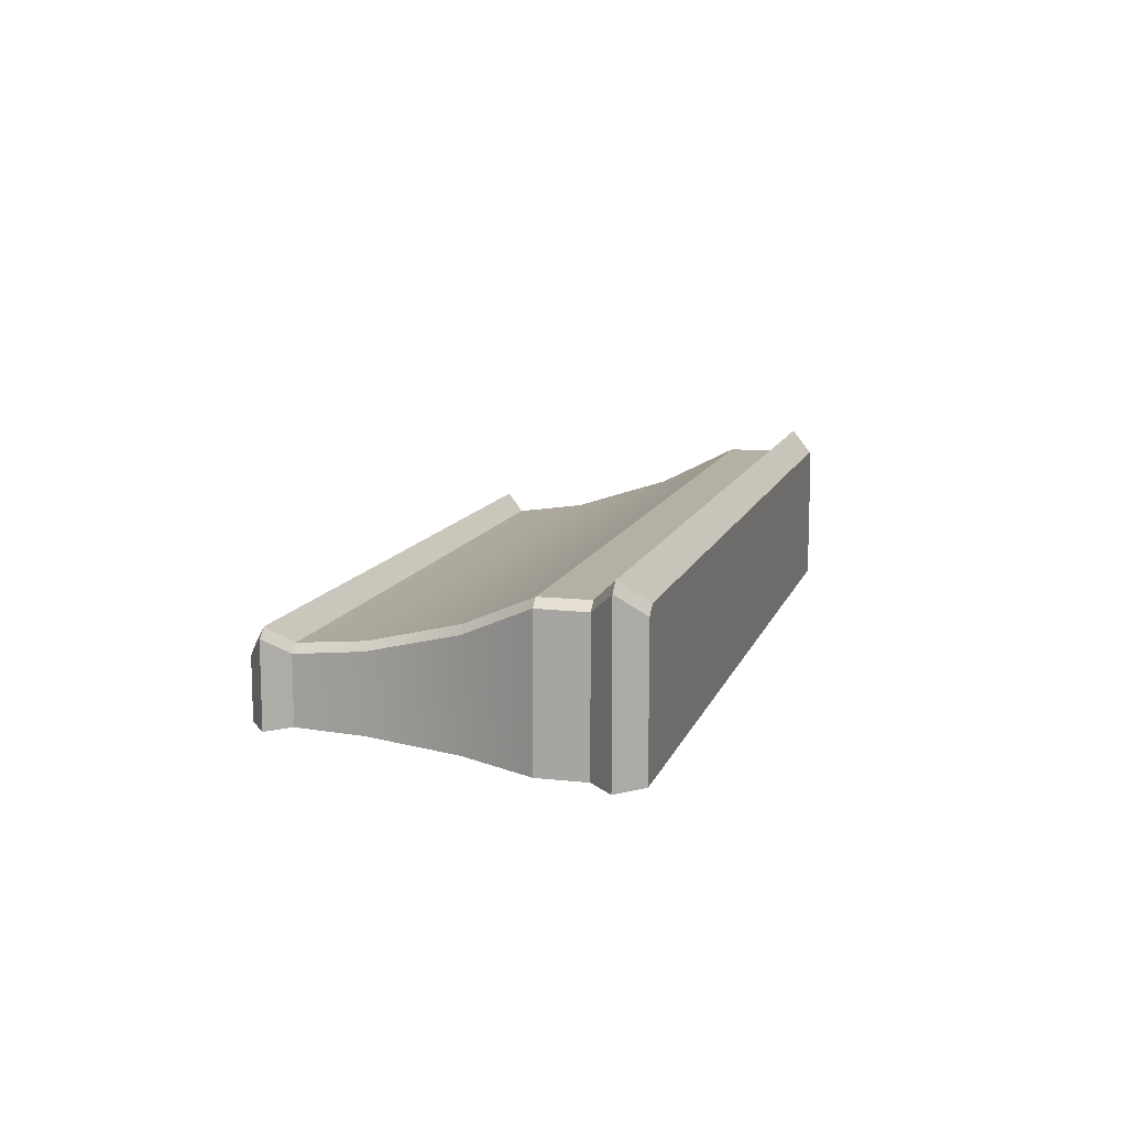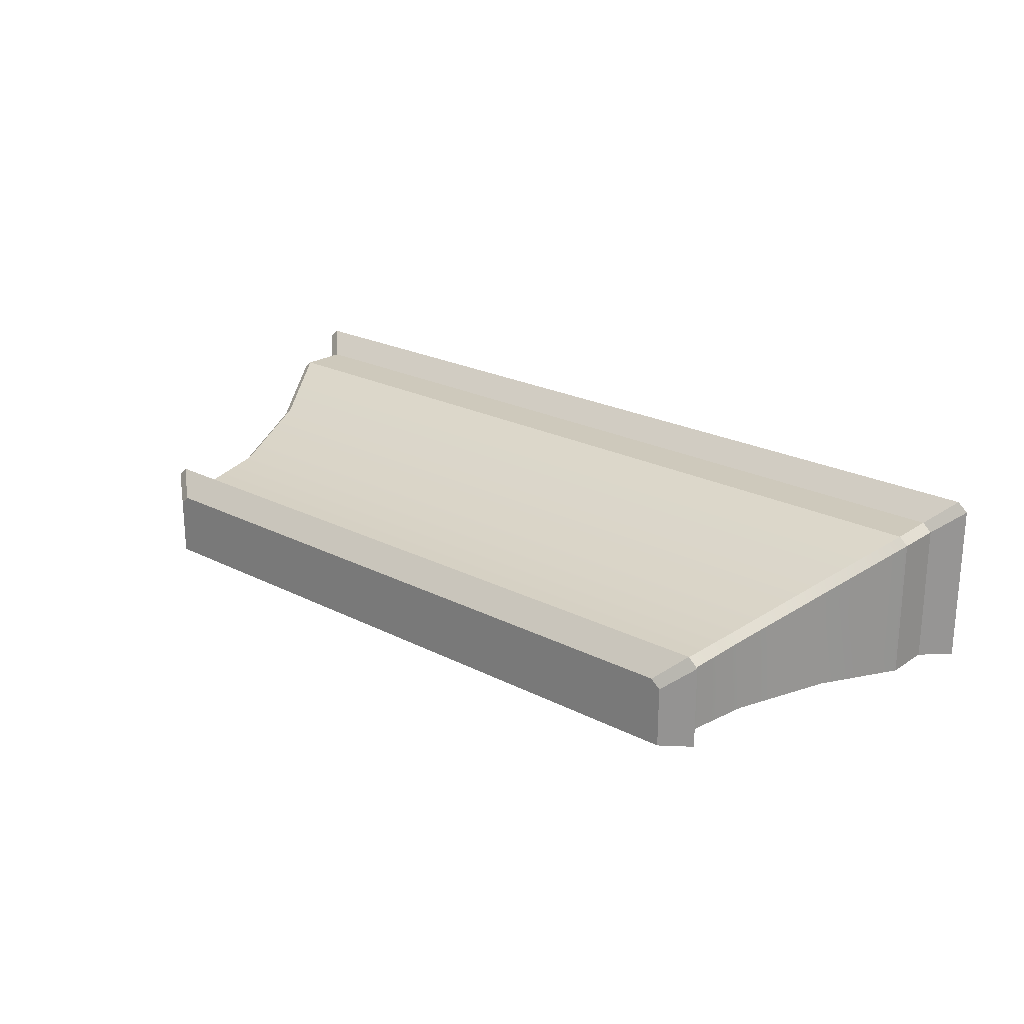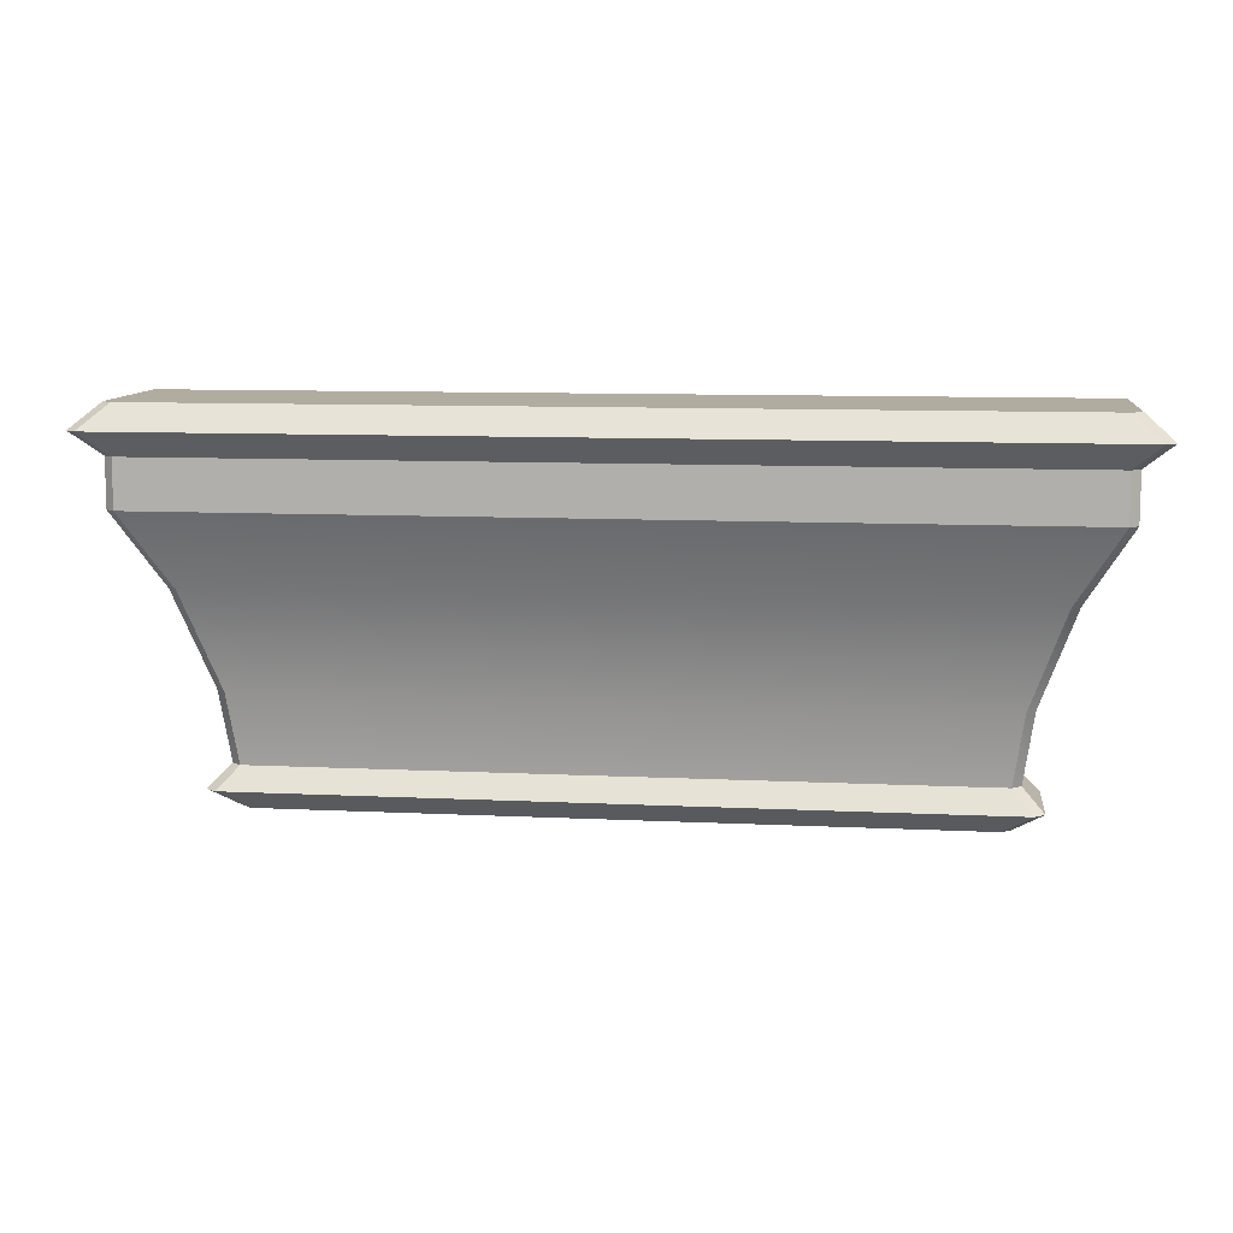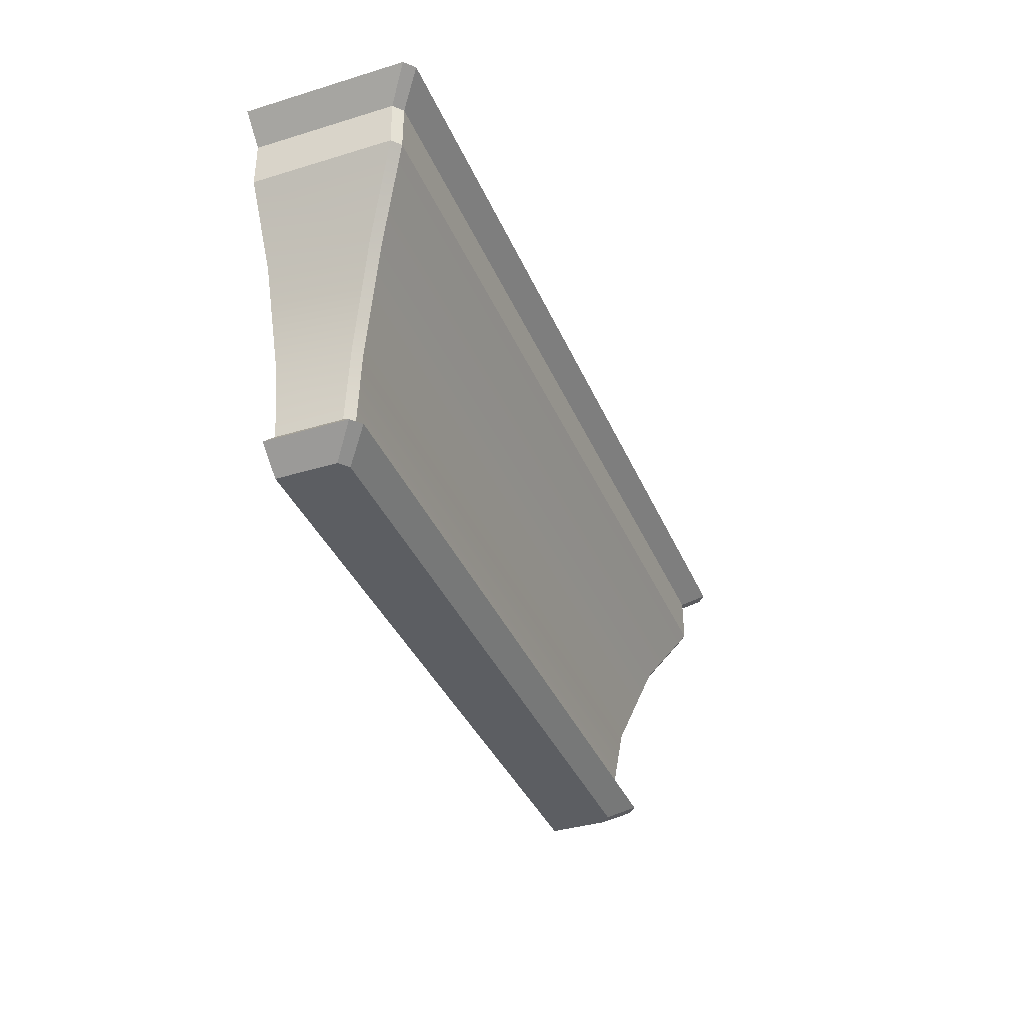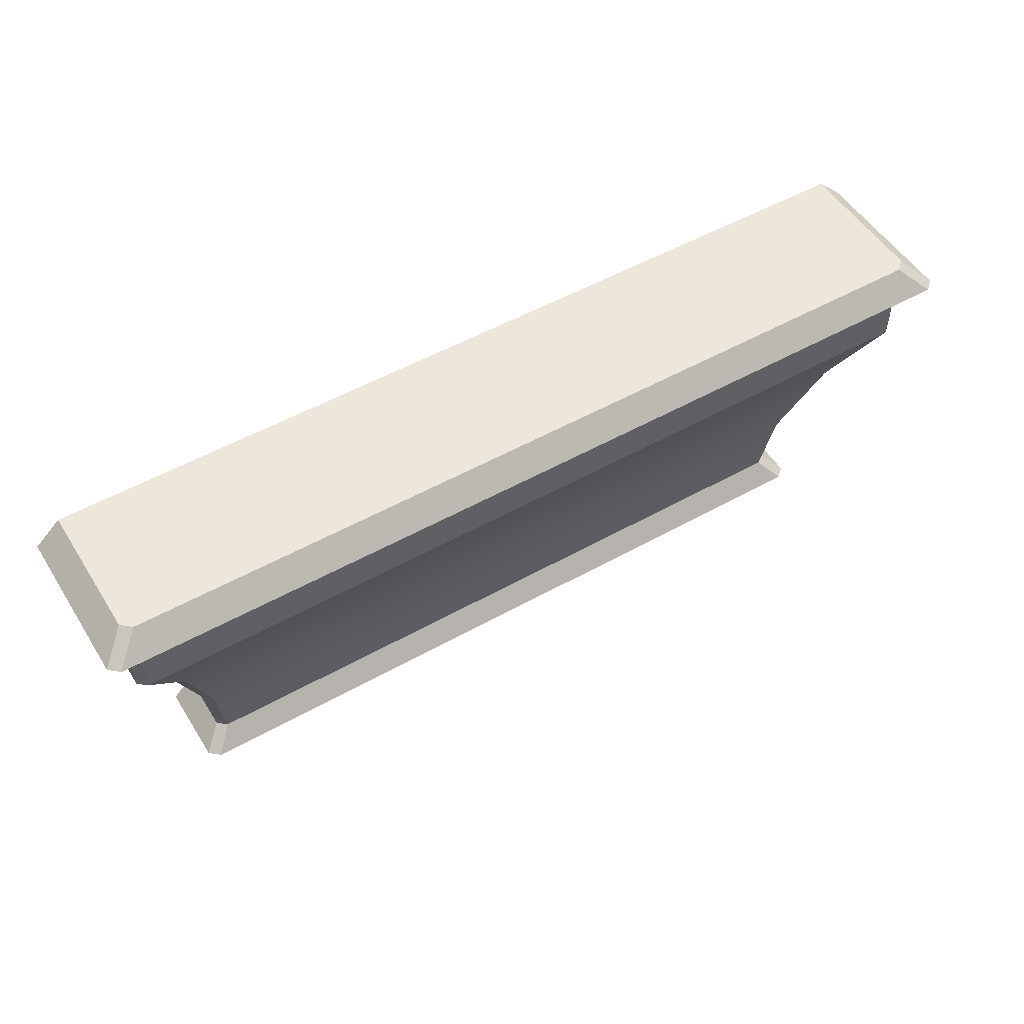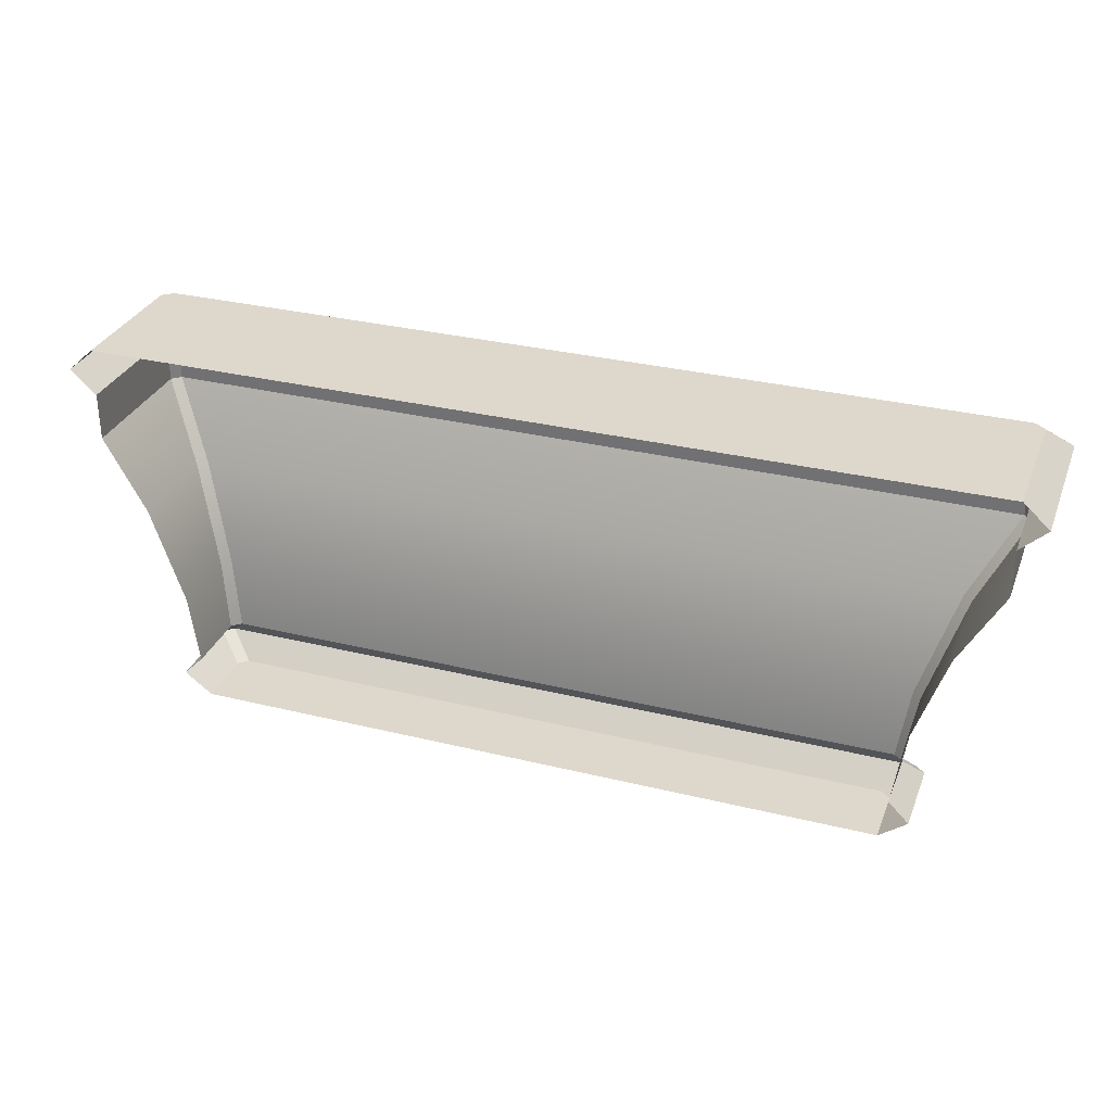
<metadata>
{"format":"obj","ext":"obj","renderer":"f3d","projection":"perspective","resolution":1024,"background":"white","views":[{"elev":11.4,"azim":105.2,"up":"+Z"},{"elev":22.5,"azim":41.4,"up":"+Z"},{"elev":10.1,"azim":7.0,"up":"+Y"},{"elev":-37.4,"azim":-68.6,"up":"+Y"},{"elev":52.0,"azim":-31.3,"up":"+Y"},{"elev":31.2,"azim":-160.7,"up":"+Y"}]}
</metadata>
<code>
v 3.3 0.3869 -0.1698
v 3.3 0.3869 -0.7808
v 3.39 1.033 -0.7808
v 3.39 1.033 -0.08763
v 3.215 0.3869 -0.09661
v 3.31 1.033 -0.01899
v -3.31 1.033 -0.01899
v -3.215 0.3869 -0.09661
v 3.994 3.06 0.5762
v -3.994 3.06 0.5762
v -3.998 2.623 0.5762
v 3.998 2.623 0.5762
v -4.079 3.06 0.5027
v -4.079 3.06 -0.7808
v -4.079 2.623 -0.7808
v -4.079 2.623 0.5062
v 3.234 0 -0.2281
v 3.234 0 -0.7808
v 3.488 0.1934 -0.7808
v 3.488 0.1934 -0.01575
v 3.148 0 -0.1535
v 3.393 0.1934 0.06605
v -3.393 0.1934 0.06605
v -3.148 0 -0.1535
v 4.079 3.06 0.5027
v 4.079 3.06 -0.7808
v 4.315 3.278 -0.7808
v 4.315 3.278 0.6995
v 4.221 3.278 0.7808
v -4.221 3.278 0.7808
v 4.079 3.496 -0.7808
v 4.079 3.496 0.4949
v 3.985 3.496 0.5762
v -3.985 3.496 0.5762
v 3.694 1.933 0.1725
v 3.694 1.933 -0.7808
v 4.079 2.623 -0.7808
v 4.079 2.623 0.5062
v 3.611 1.933 0.2439
v -3.611 1.933 0.2439
v -3.39 1.033 -0.08763
v -3.3 0.3869 -0.1698
v -3.488 0.1934 -0.01575
v -3.234 0 -0.2281
v -4.315 3.278 0.6995
v -4.079 3.496 0.4949
v -3.694 1.933 0.1725
v -4.079 3.496 -0.7808
v -3.39 1.033 -0.7808
v -3.3 0.3869 -0.7808
v -3.488 0.1934 -0.7808
v -3.234 0 -0.7808
v -4.315 3.278 -0.7808
v -3.694 1.933 -0.7808
f 1 2 3
f 1 3 4
f 5 6 7
f 5 7 8
f 9 10 11
f 9 11 12
f 13 14 15
f 13 15 16
f 17 18 19
f 17 19 20
f 21 22 23
f 21 23 24
f 19 2 1
f 19 1 20
f 22 5 8
f 22 8 23
f 25 26 27
f 25 27 28
f 9 29 30
f 9 30 10
f 27 31 32
f 27 32 28
f 29 33 34
f 29 34 30
f 35 36 37
f 35 37 38
f 39 12 11
f 39 11 40
f 4 3 36
f 4 36 35
f 6 39 40
f 6 40 7
f 1 4 6
f 1 6 5
f 7 41 42
f 7 42 8
f 25 9 12
f 25 12 38
f 10 13 16
f 10 16 11
f 22 20 1
f 22 1 5
f 42 43 23
f 42 23 8
f 22 21 17
f 22 17 20
f 44 24 23
f 44 23 43
f 25 28 29
f 25 29 9
f 30 45 13
f 30 13 10
f 32 33 29
f 32 29 28
f 30 34 46
f 30 46 45
f 35 38 12
f 35 12 39
f 11 16 47
f 11 47 40
f 4 35 39
f 4 39 6
f 40 47 41
f 40 41 7
f 46 34 33
f 46 33 31
f 33 32 31
f 48 46 31
f 42 41 49
f 42 49 50
f 25 38 37
f 25 37 26
f 44 43 51
f 44 51 52
f 51 43 42
f 51 42 50
f 13 45 53
f 13 53 14
f 53 45 46
f 53 46 48
f 47 16 15
f 47 15 54
f 41 47 54
f 41 54 49
f 17 44 52
f 17 52 18
f 44 17 21
f 44 21 24

</code>
